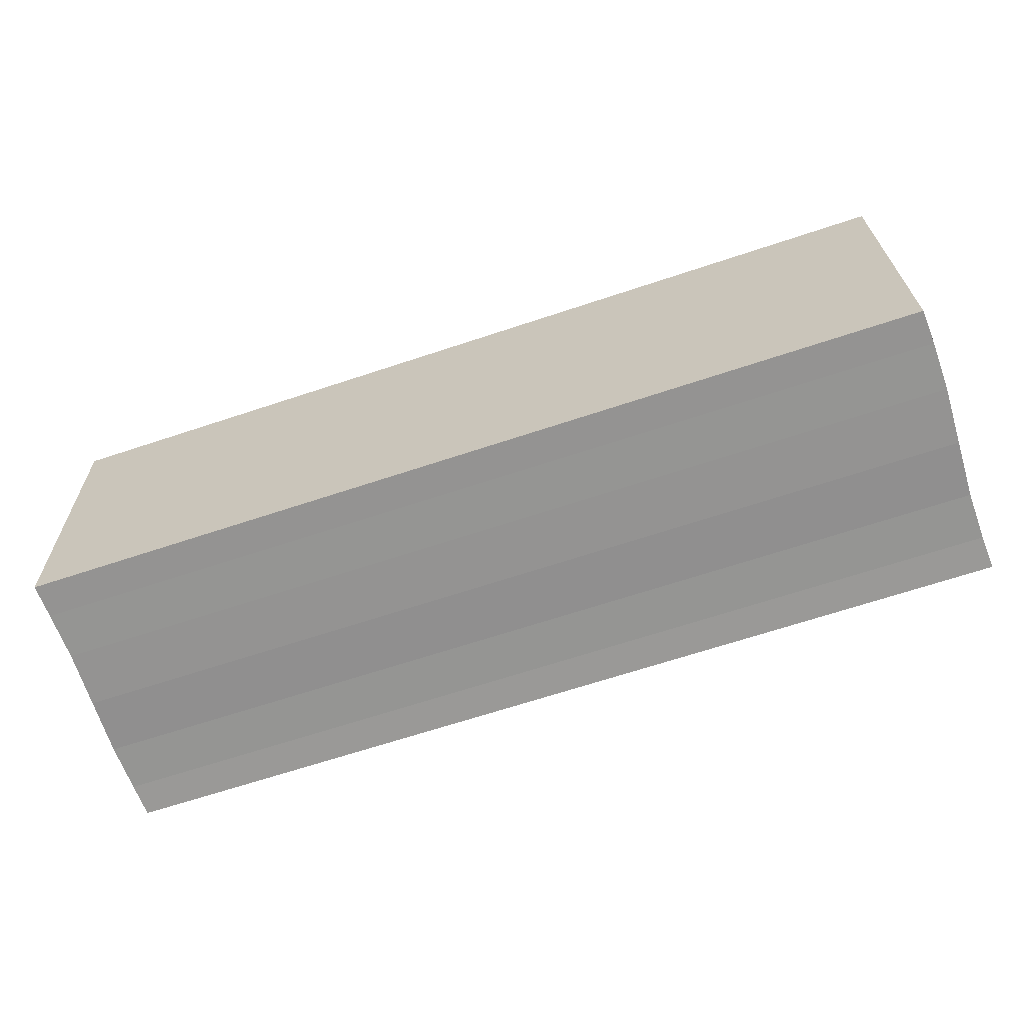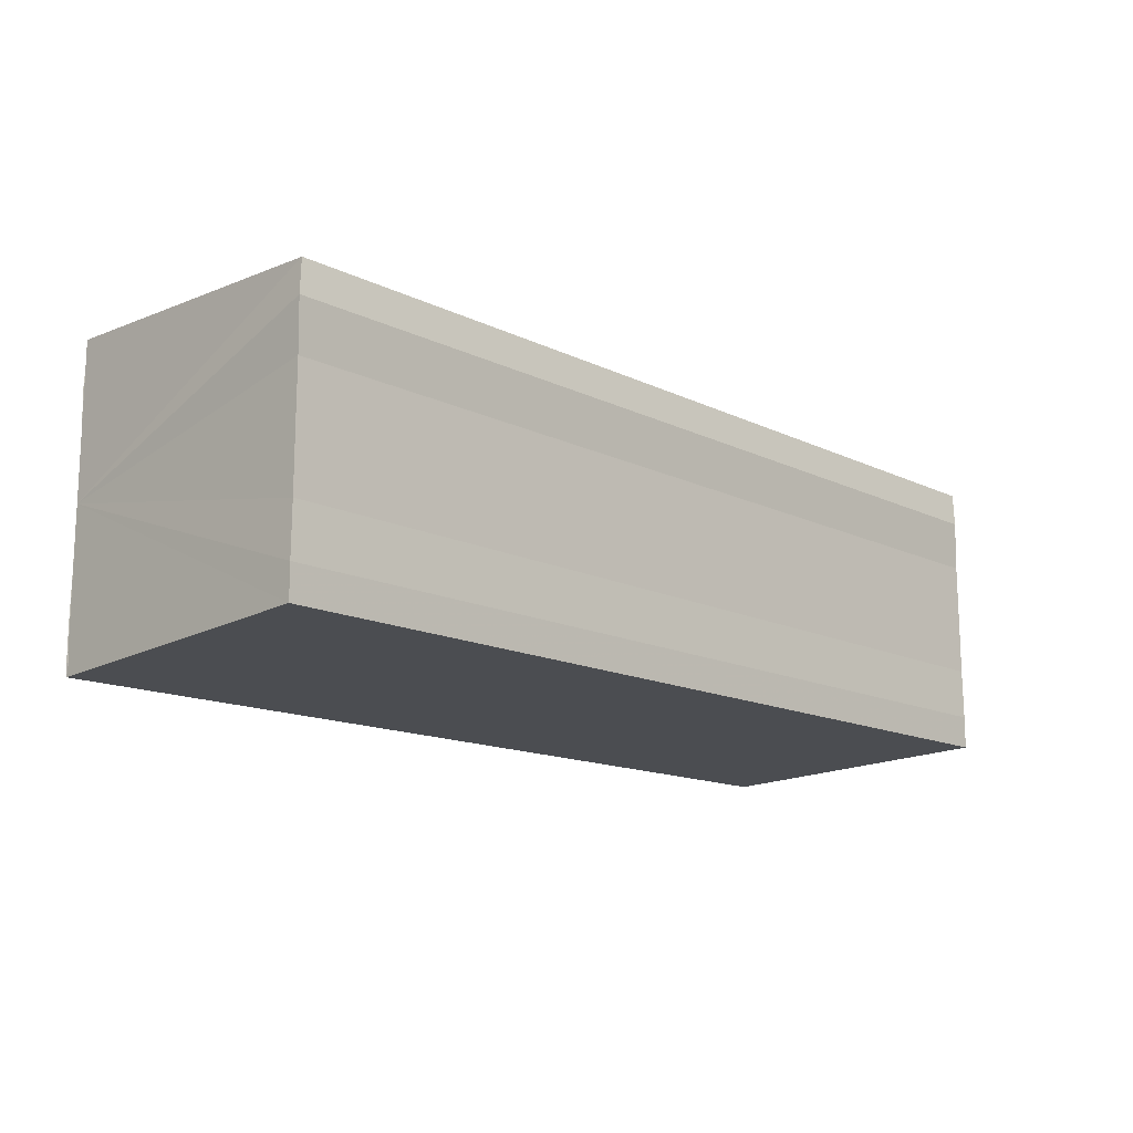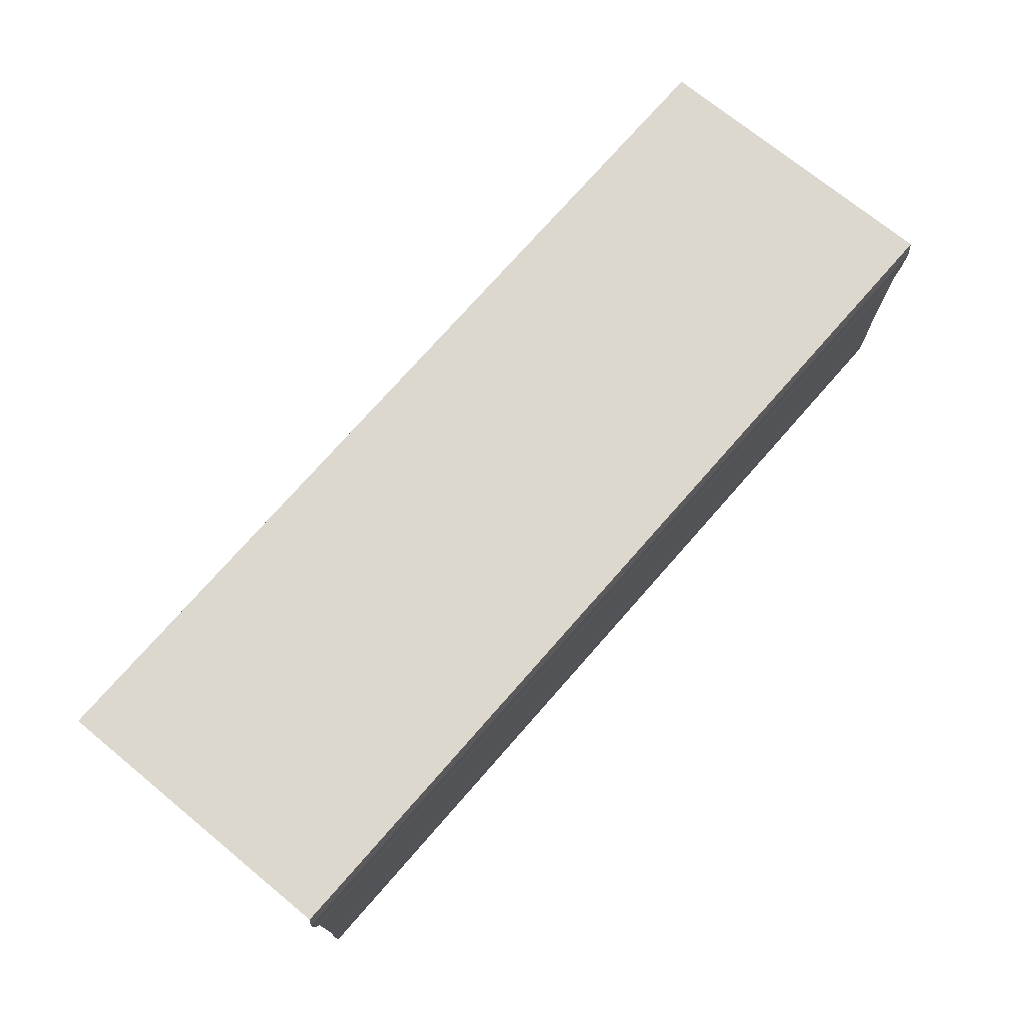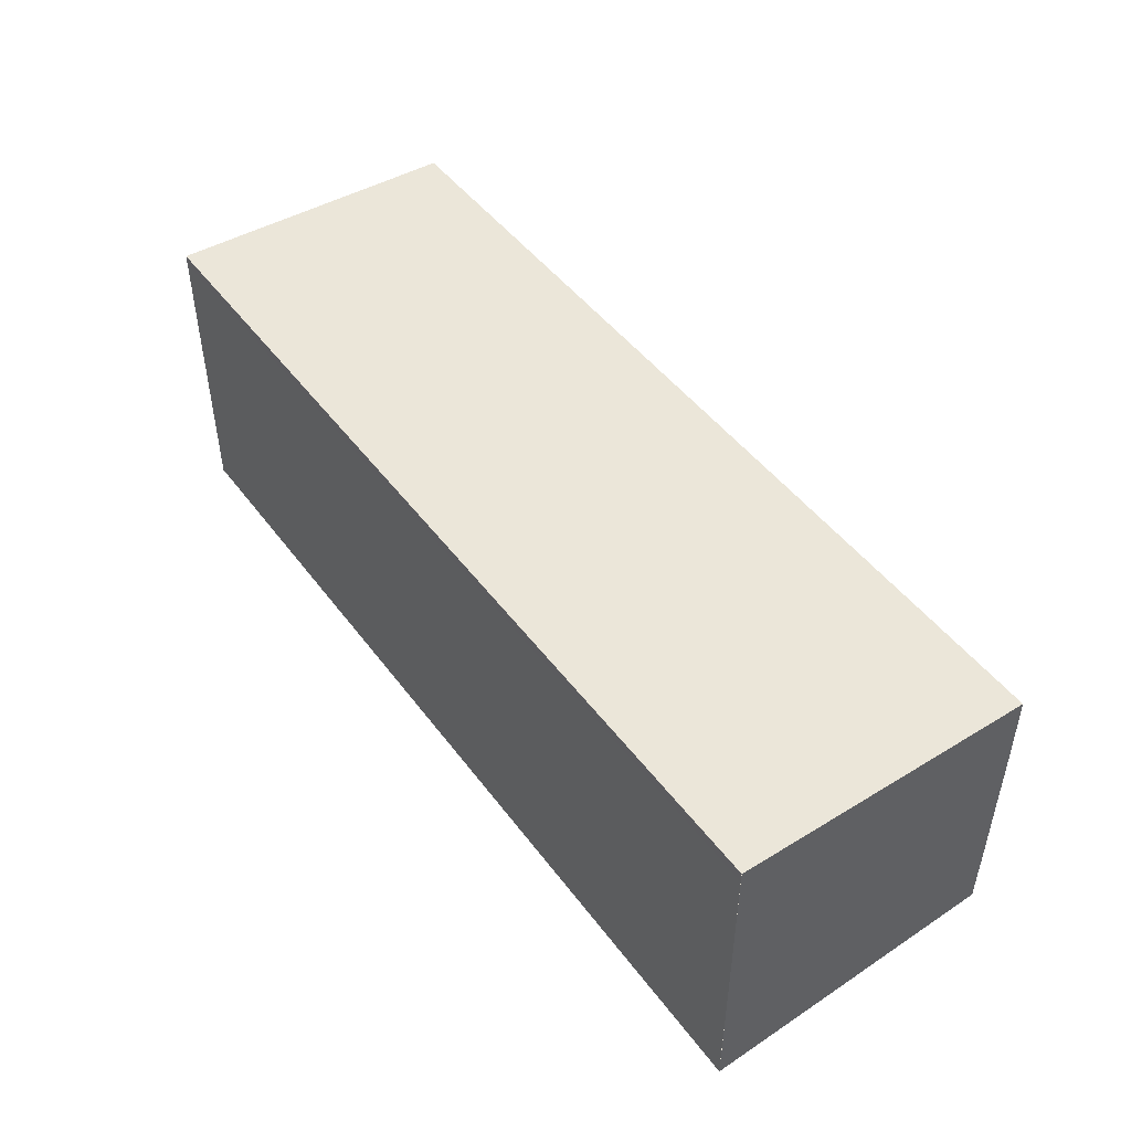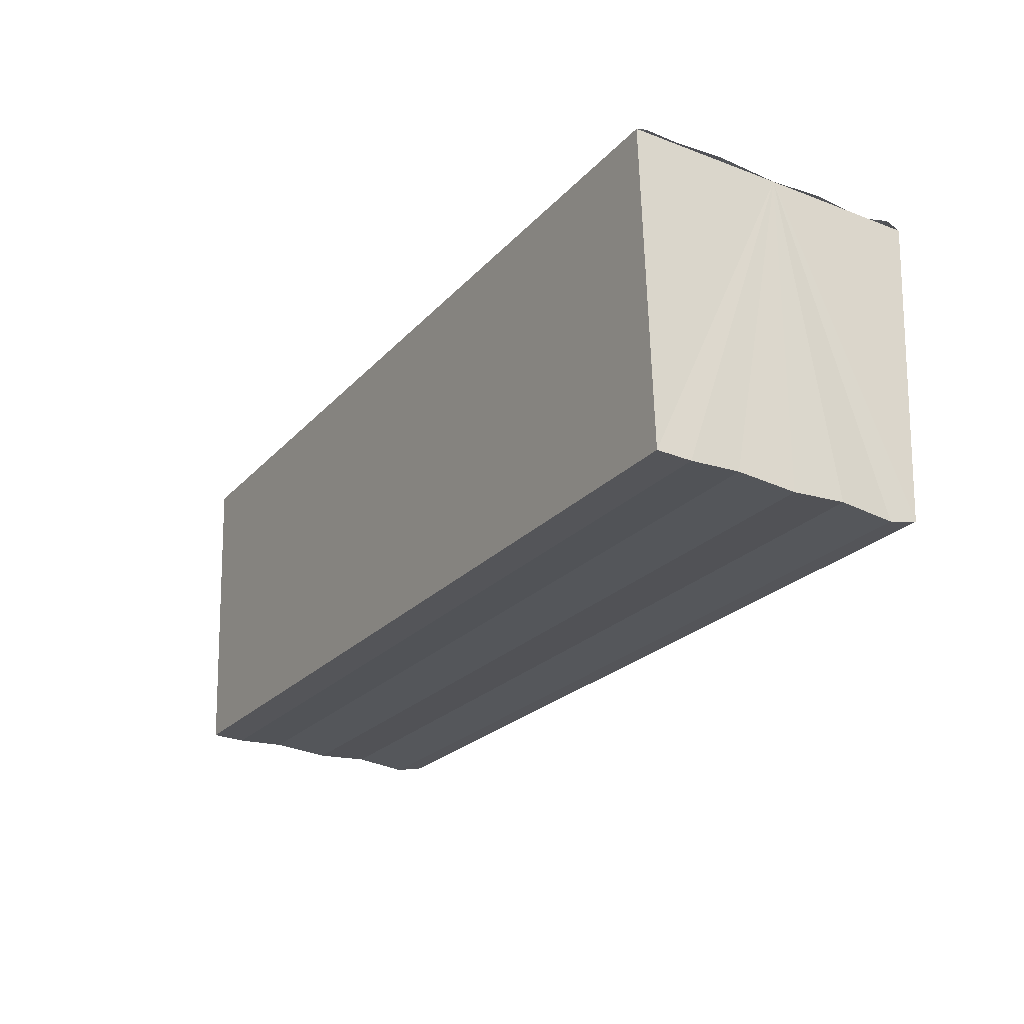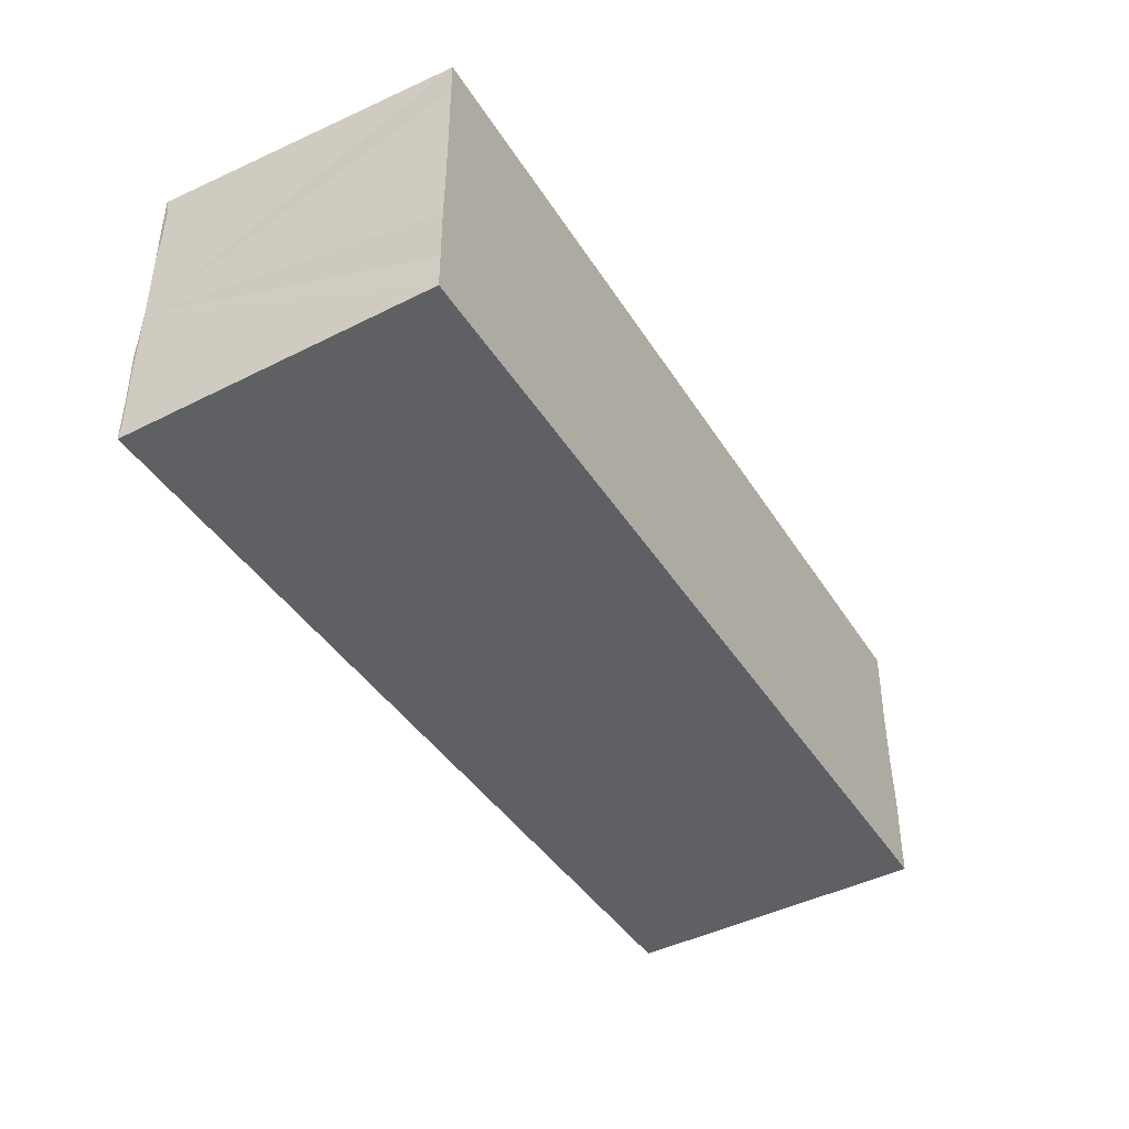
<metadata>
{"format":"obj","ext":"obj","renderer":"f3d","projection":"perspective","resolution":1024,"background":"white","views":[{"elev":-67.1,"azim":18.6,"up":"+Y"},{"elev":-14.5,"azim":-46.1,"up":"+Z"},{"elev":73.4,"azim":131.0,"up":"+Z"},{"elev":47.1,"azim":-124.8,"up":"+Z"},{"elev":-24.0,"azim":58.7,"up":"+Y"},{"elev":-41.6,"azim":-60.3,"up":"+Z"}]}
</metadata>
<code>
o 1216
v 2243 1858 7.995
v 2243 1858 7.993
v 2243 1858 7.995
v 2243 1858 7.993
v 2243 1858 7.991
v 2243 1858 7.991
v 2243 1858 7.99
v 2243 1858 7.99
v 2243 1858 7.99
v 2243 1858 7.99
v 2243 1858 7.99
v 2243 1858 7.99
v 2243 1858 7.991
v 2243 1858 7.993
v 2243 1858 7.995
v 2243 1858 7.996
v 2243 1858 7.998
v 2243 1858 7.999
v 2243 1858 7.999
v 2243 1858 7.996
v 2243 1858 7.99
v 2243 1858 7.99
v 2243 1858 7.99
v 2243 1858 7.99
v 2243 1858 7.99
v 2243 1858 7.991
v 2243 1858 7.993
v 2243 1858 7.995
v 2243 1858 7.996
v 2243 1858 7.998
v 2243 1858 7.999
v 2243 1858 7.999
v 2243 1858 7.996
v 2243 1858 7.998
v 2243 1858 7.998
v 2243 1858 7.999
v 2243 1858 7.999
v 2243 1858 7.999
v 2243 1858 7.999
v 2243 1858 7.999
v 2243 1858 7.999
v 2243 1858 7.999
v 2243 1858 7.999
v 2243 1858 7.999
v 2243 1858 7.998
v 2243 1858 7.999
v 2243 1858 7.996
v 2243 1858 7.998
v 2243 1858 7.995
v 2243 1858 7.996
v 2243 1858 7.993
v 2243 1858 7.995
v 2243 1858 7.991
v 2243 1858 7.993
v 2243 1858 7.99
v 2243 1858 7.991
v 2243 1858 7.99
v 2243 1858 7.991
v 2243 1858 7.993
v 2243 1858 7.991
v 2243 1858 7.995
v 2243 1858 7.993
v 2243 1858 7.996
v 2243 1858 7.995
v 2243 1858 7.998
v 2243 1858 7.996
v 2243 1858 7.999
v 2243 1858 7.998
f 1 2 3
f 3 2 4
f 2 5 4
f 4 5 6
f 5 7 6
f 6 7 8
f 7 9 8
f 8 10 11
f 3 11 12
f 3 12 13
f 3 13 14
f 3 14 15
f 3 15 16
f 3 16 17
f 3 17 18
f 3 18 19
f 20 1 3
f 1 21 10
f 22 21 23
f 24 25 22
f 1 26 21
f 1 27 26
f 1 28 27
f 1 29 28
f 1 30 29
f 1 31 30
f 1 32 31
f 33 1 20
f 34 33 20
f 35 33 34
f 36 35 34
f 37 35 36
f 38 37 36
f 39 37 40
f 41 32 42
f 43 44 41
f 45 31 46
f 47 48 45
f 49 50 47
f 51 52 49
f 53 54 51
f 55 56 53
f 57 58 55
f 58 59 60
f 59 61 62
f 61 63 64
f 63 65 66
f 65 67 68

</code>
